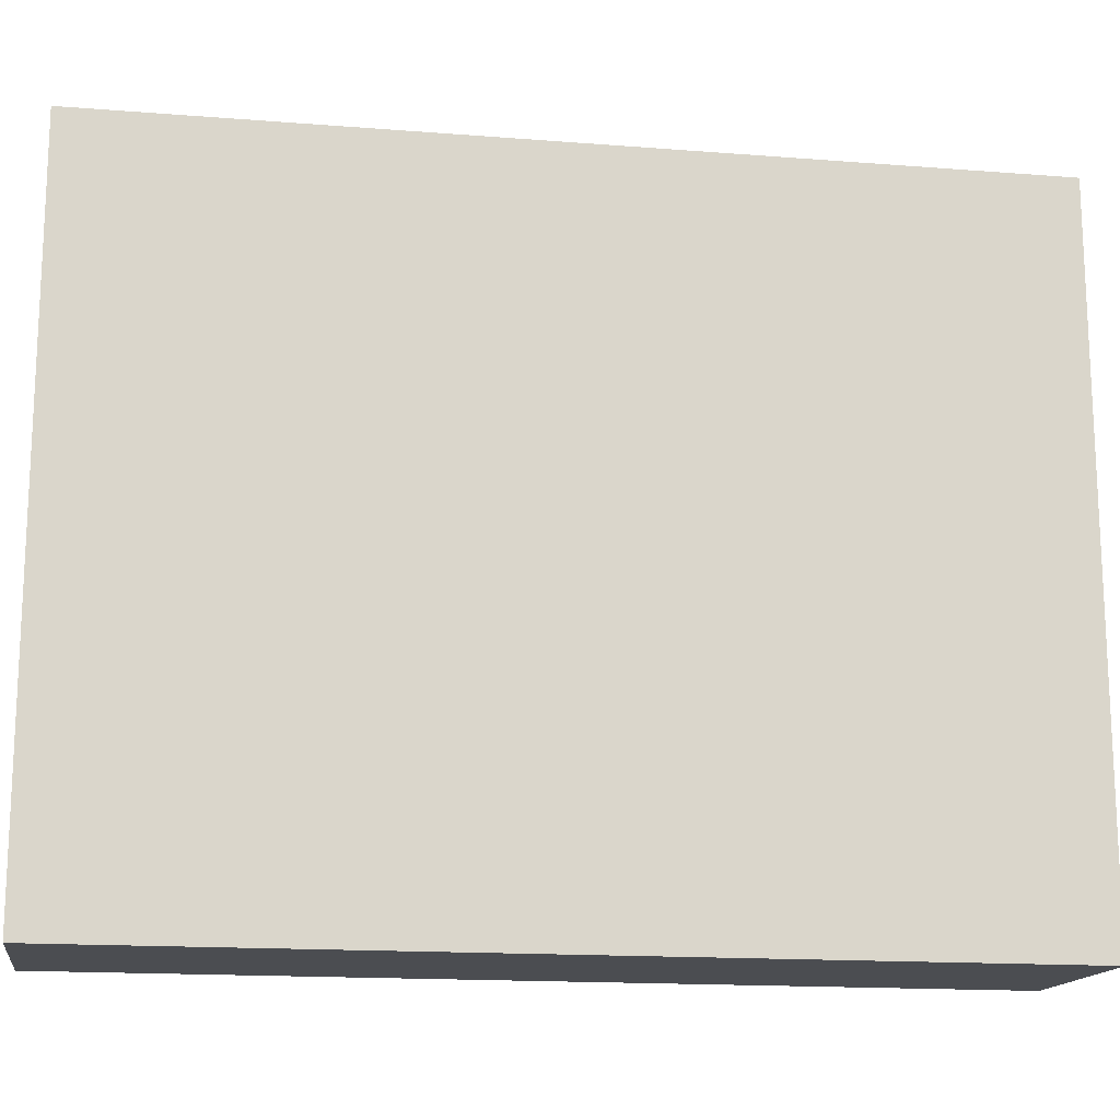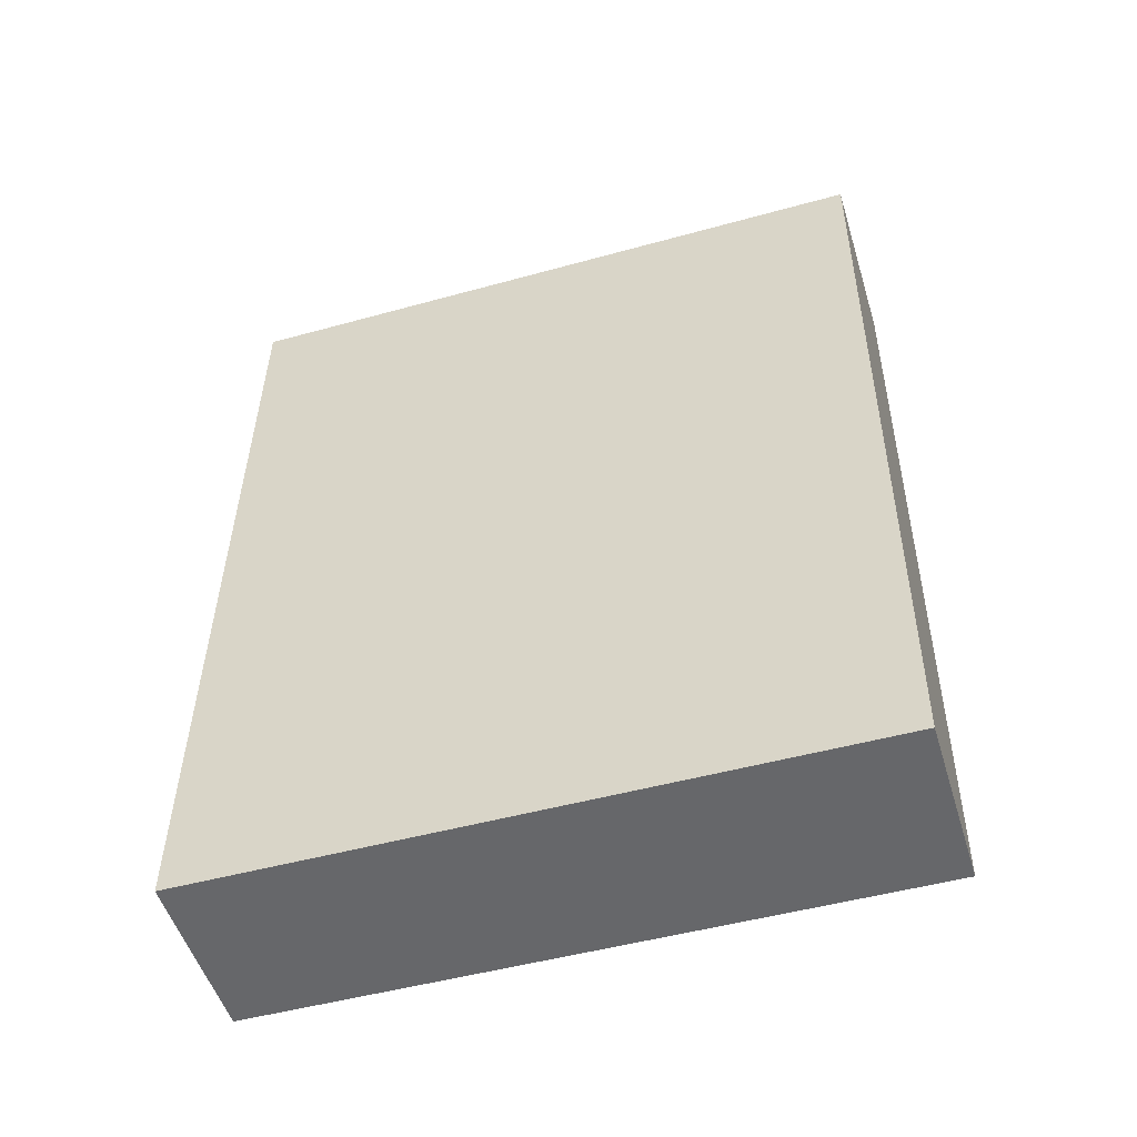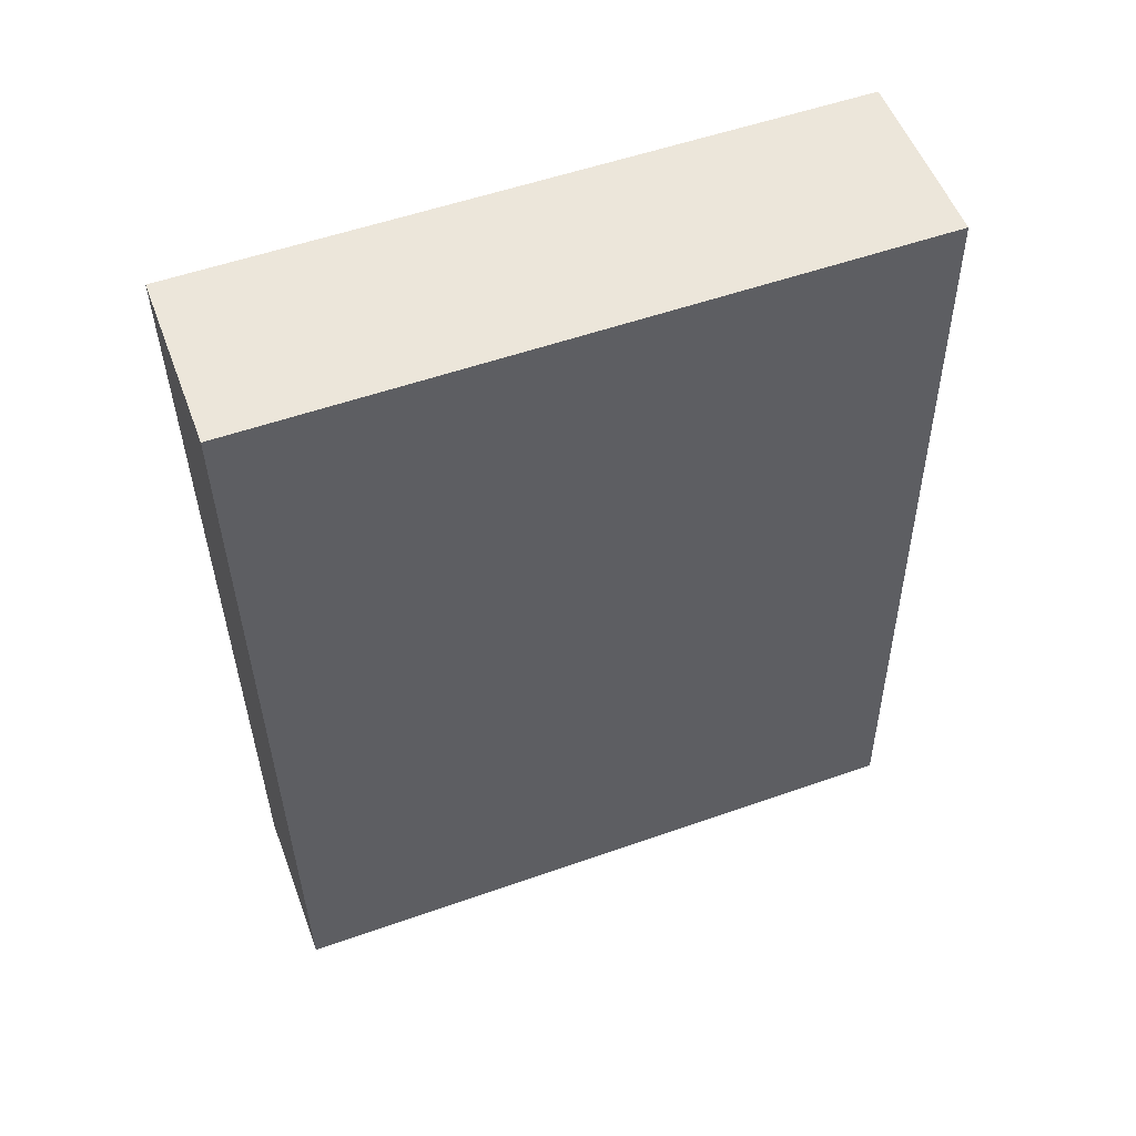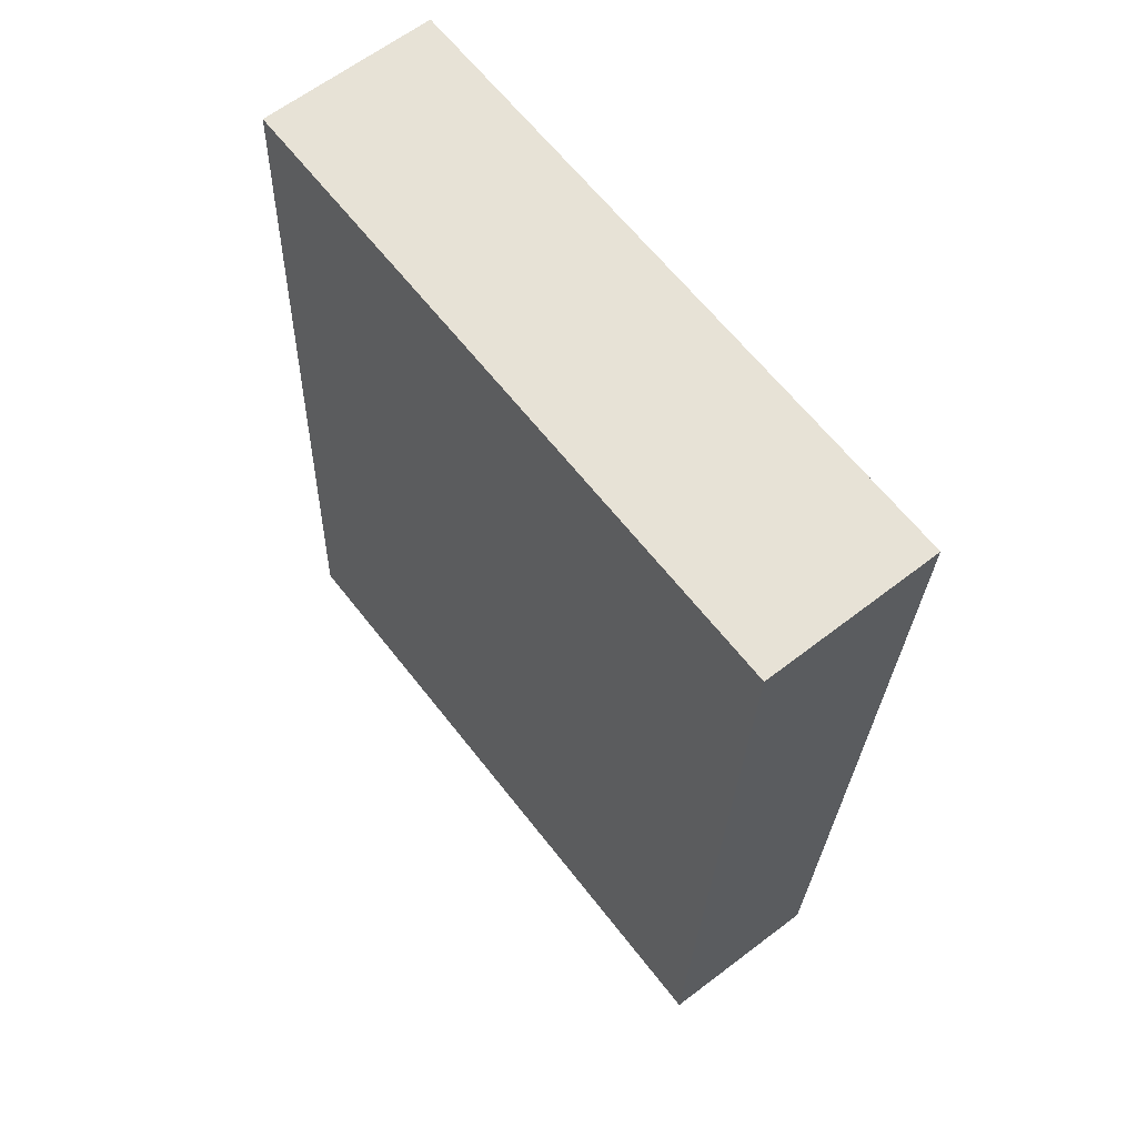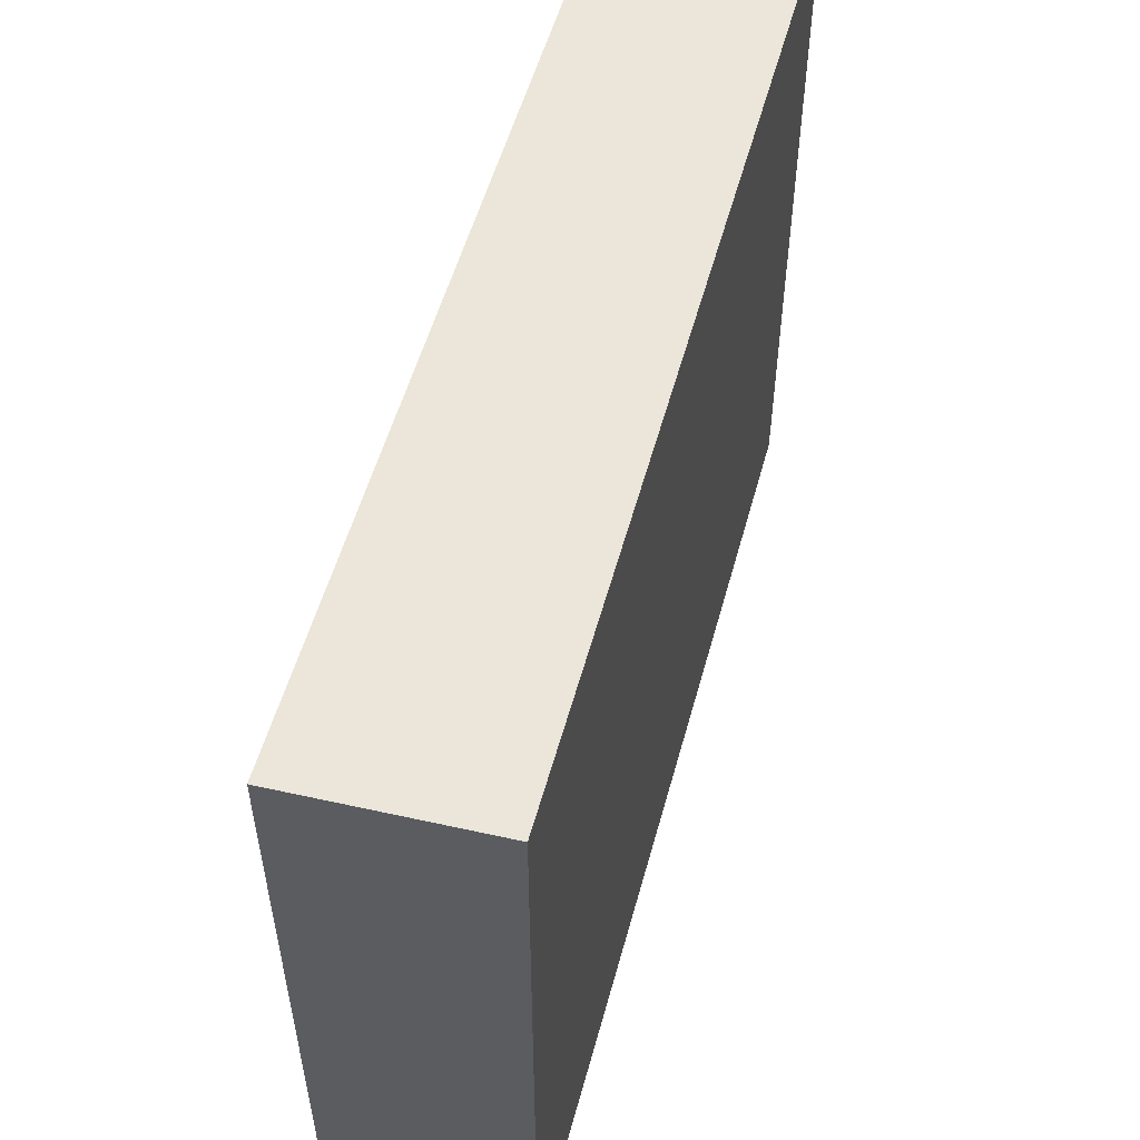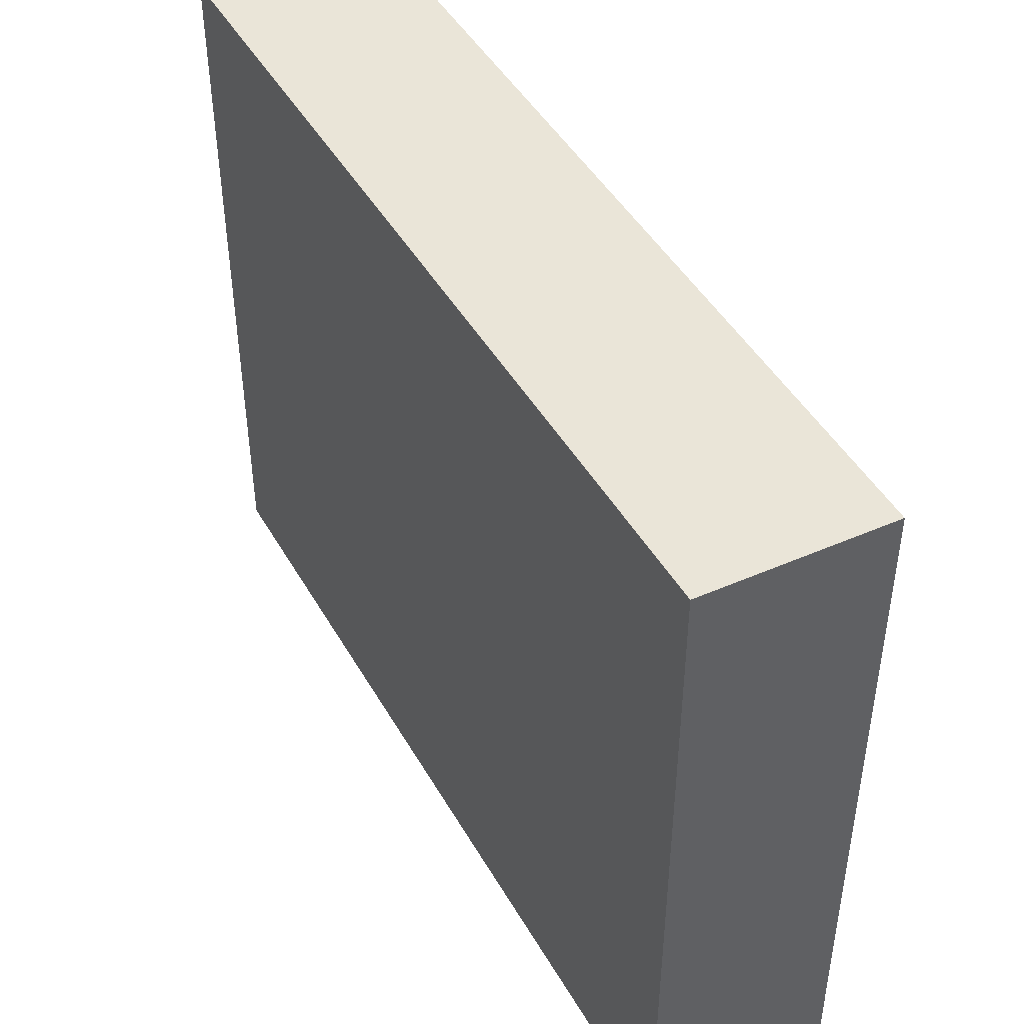
<metadata>
{"format":"obj","ext":"obj","renderer":"f3d","projection":"perspective","resolution":1024,"background":"white","views":[{"elev":-15.7,"azim":-101.9,"up":"+Y"},{"elev":-49.0,"azim":107.1,"up":"+Z"},{"elev":54.6,"azim":69.6,"up":"+Z"},{"elev":63.6,"azim":142.1,"up":"+Z"},{"elev":55.1,"azim":13.1,"up":"+Y"},{"elev":45.2,"azim":149.7,"up":"+Y"}]}
</metadata>
<code>
v  0.954 3.562 0.002
v  0.204 3.562 -4.586
v  0 3.562 2.181e-16
v  1.124 3.562 -4.53
v  0 0 0
v  0.954 -1.225e-19 0.002
v  1.124 2.774e-16 -4.53
v  0.204 2.808e-16 -4.586
g defaultobject
f 1 2 3
f 2 1 4
f 5 1 3
f 1 5 6
f 6 4 1
f 4 6 7
f 7 2 4
f 2 7 8
f 8 3 2
f 3 8 5
f 8 6 5
f 6 8 7

</code>
